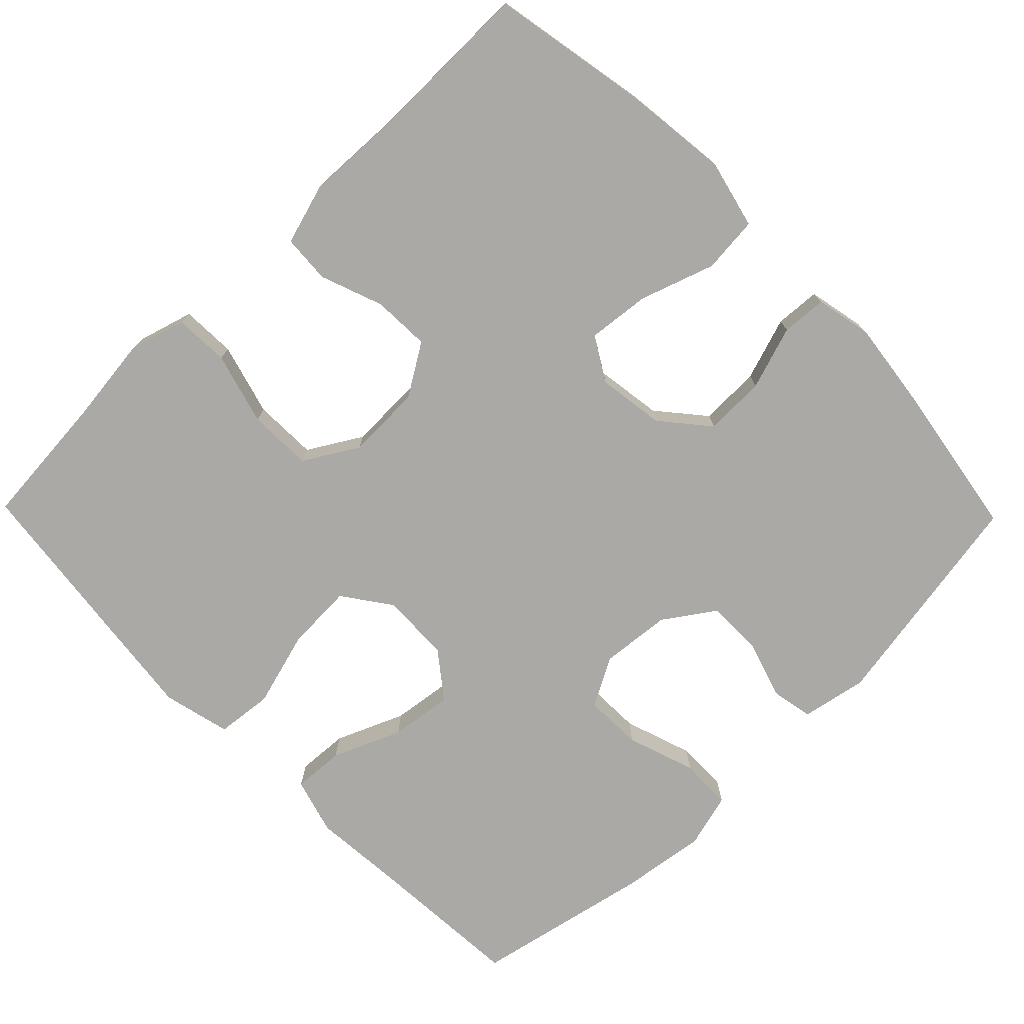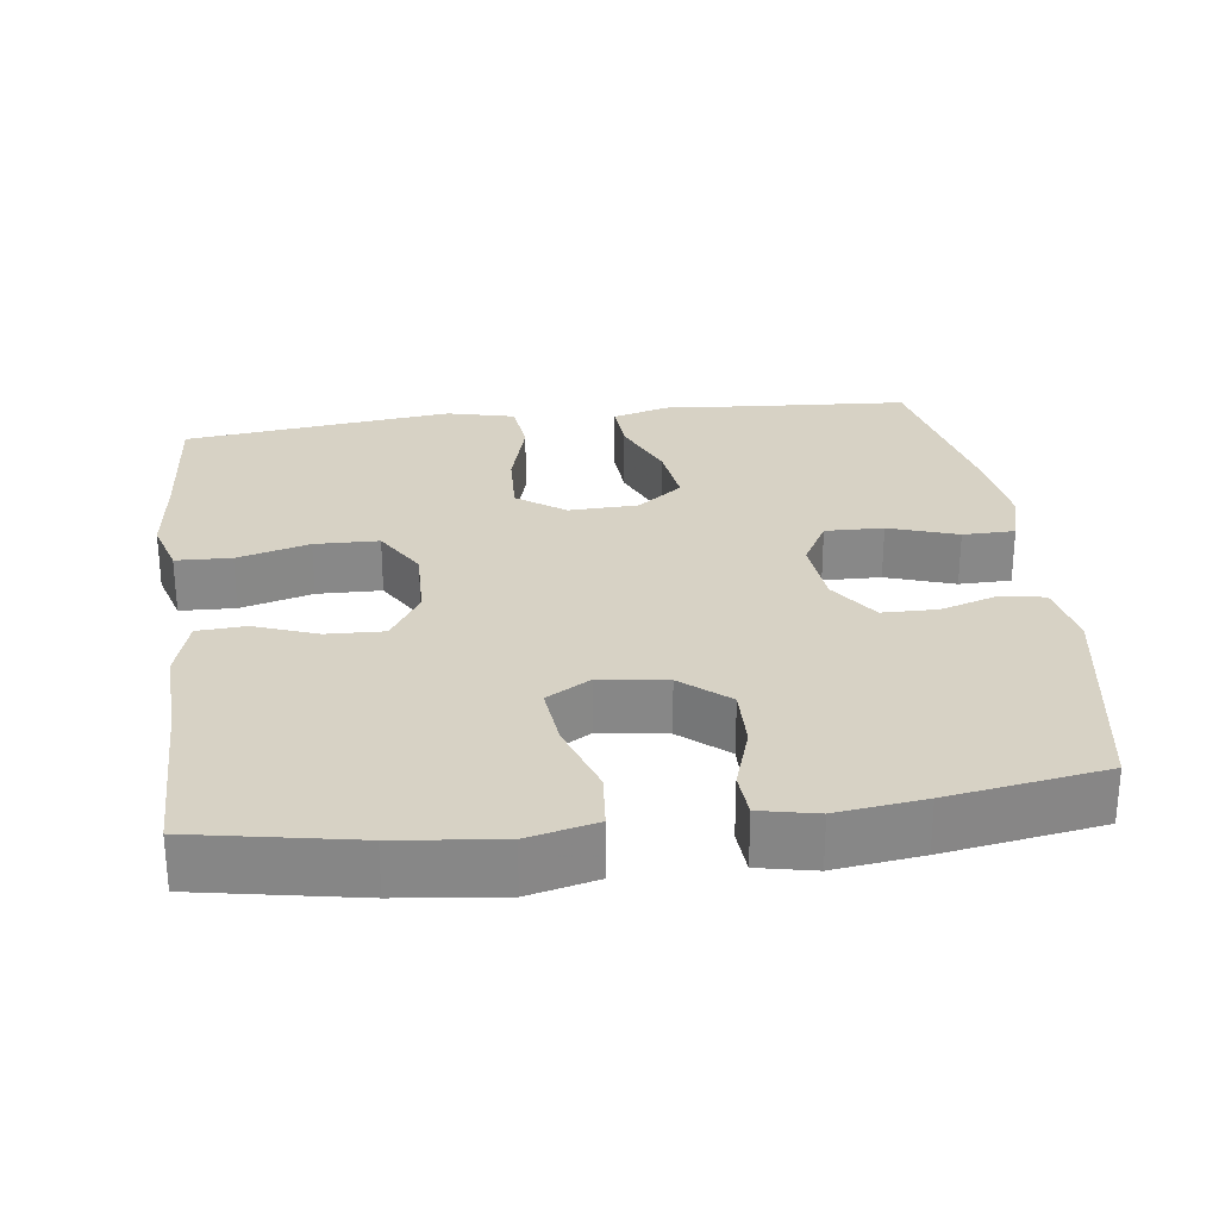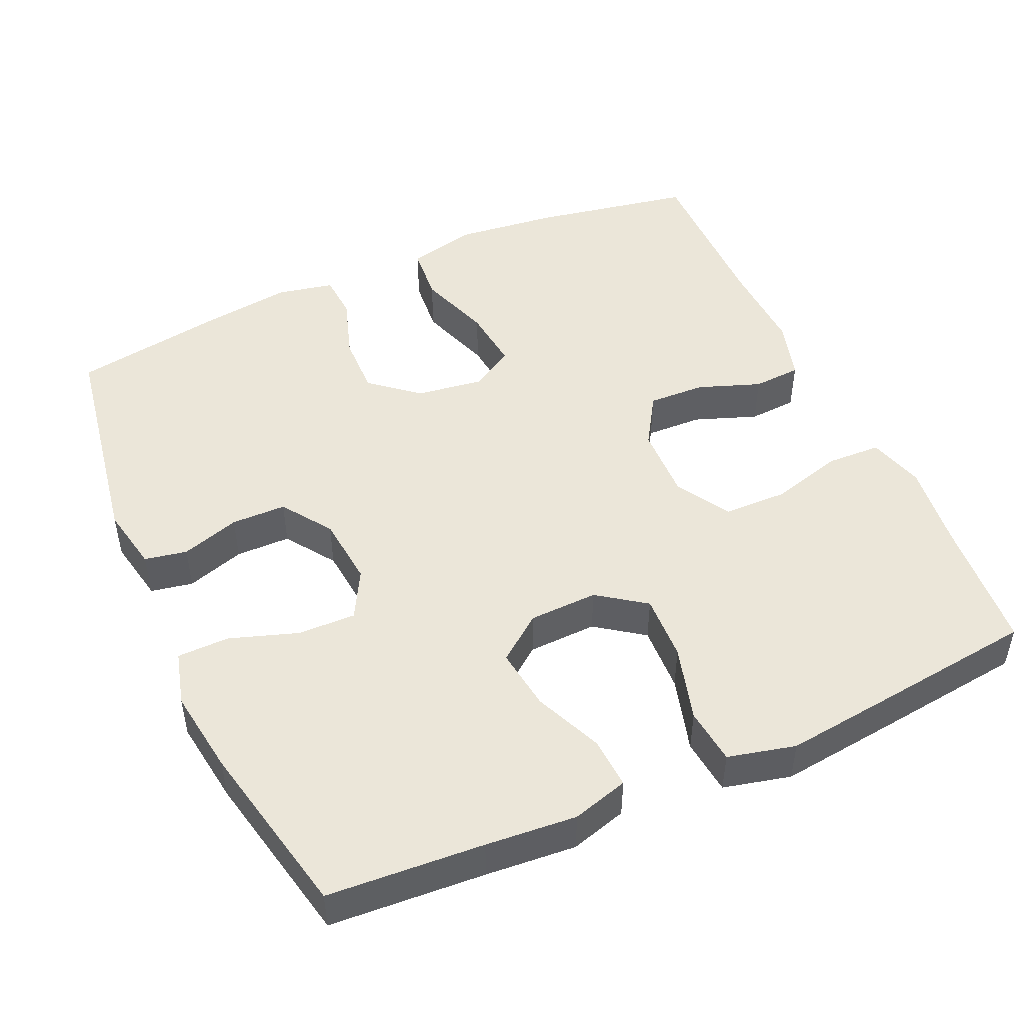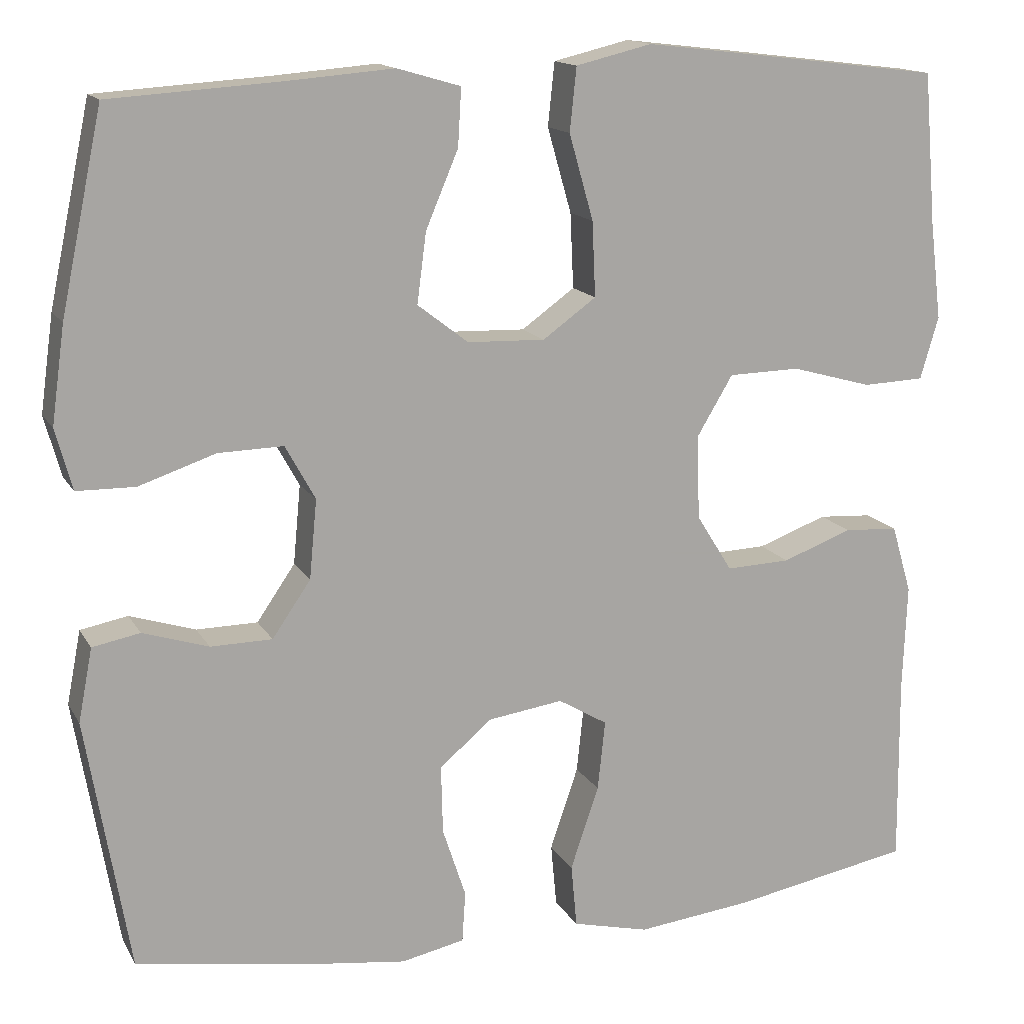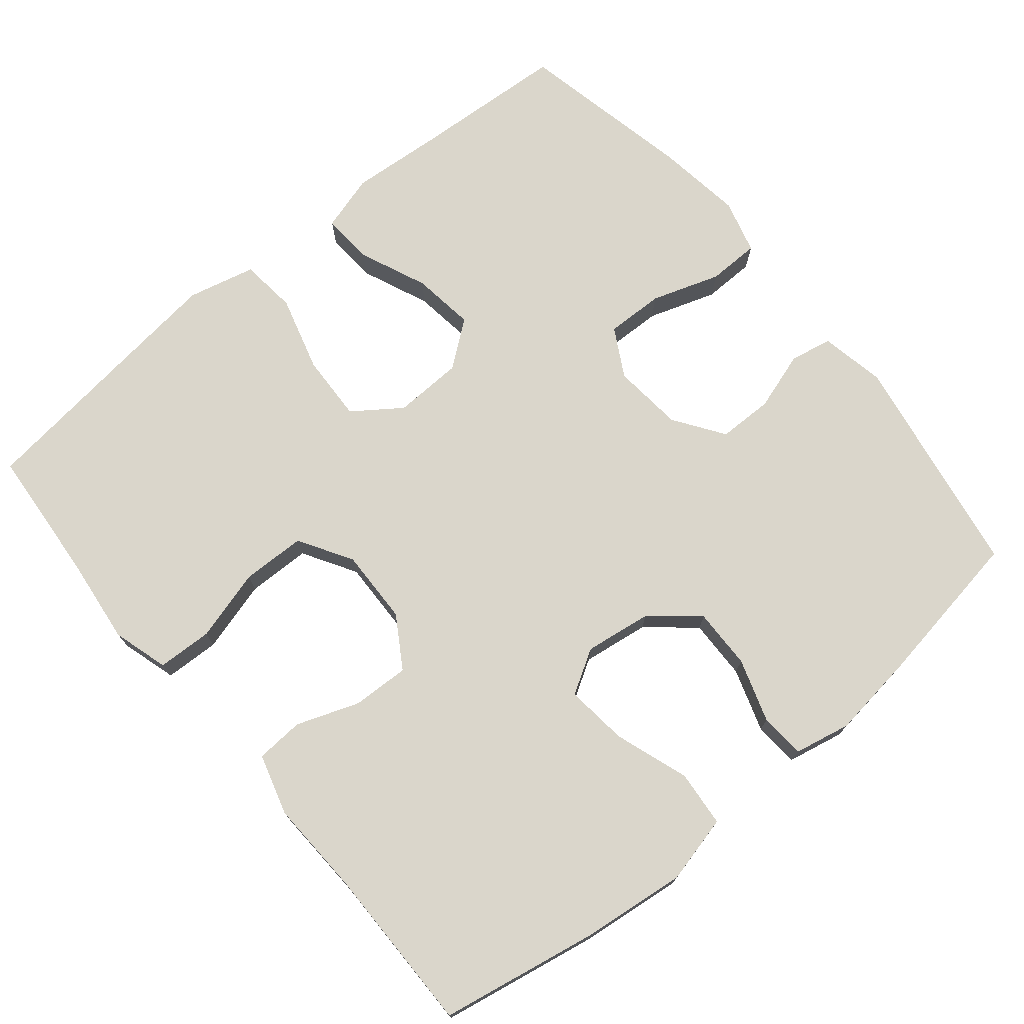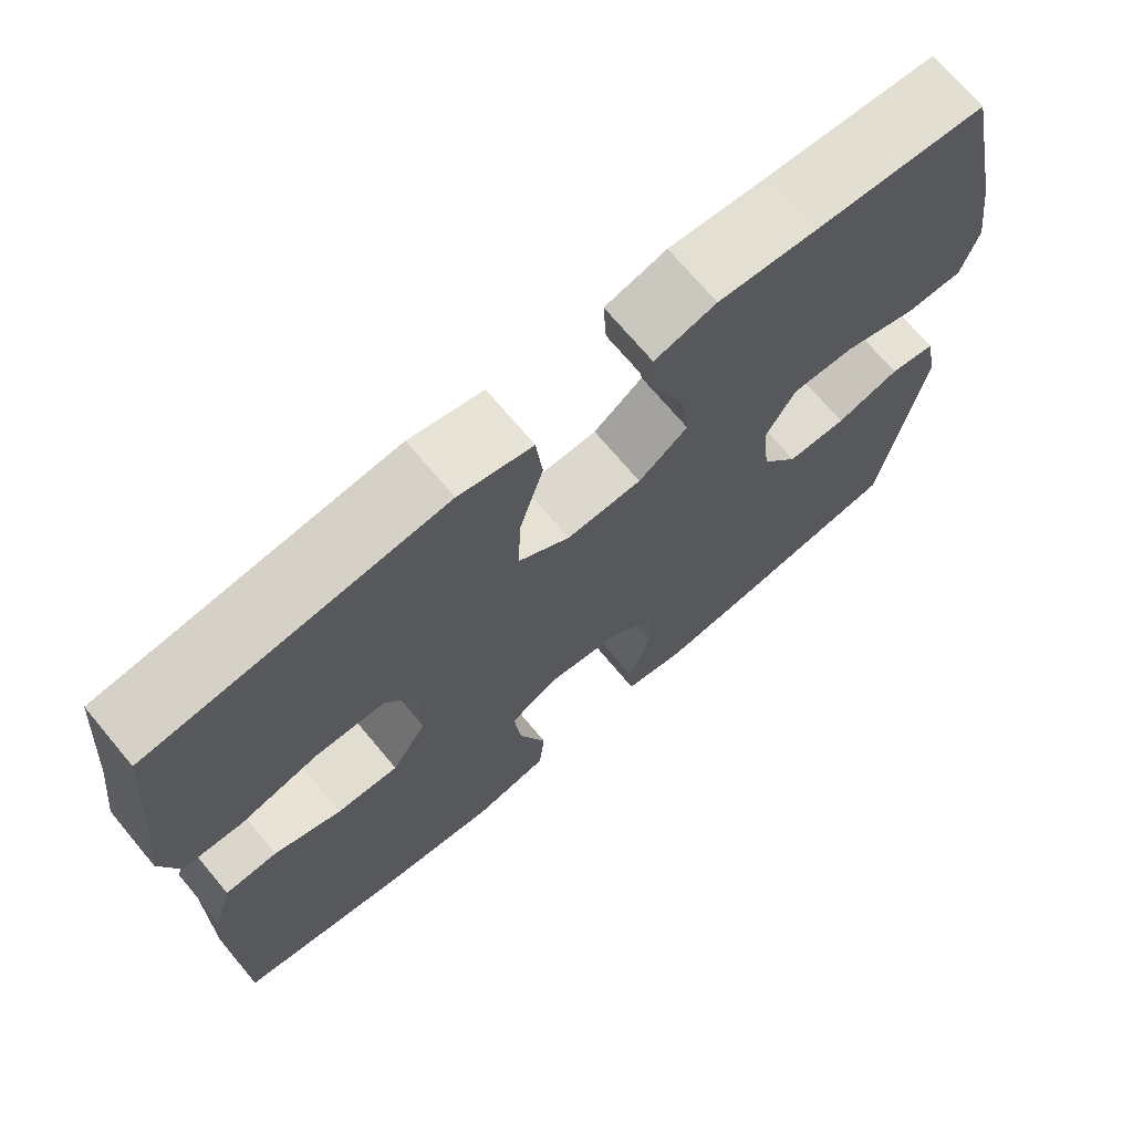
<metadata>
{"format":"obj","ext":"obj","renderer":"f3d","projection":"perspective","resolution":1024,"background":"white","views":[{"elev":-75.3,"azim":134.3,"up":"+Y"},{"elev":27.6,"azim":172.6,"up":"+Y"},{"elev":48.4,"azim":-24.3,"up":"+Y"},{"elev":14.6,"azim":-20.1,"up":"+Z"},{"elev":73.8,"azim":140.3,"up":"+Y"},{"elev":70.8,"azim":140.1,"up":"+Z"}]}
</metadata>
<code>
v -0.5 0.07 -0.5
v -0.552 0.07 -0.197
v -0.535 0.07 -0.109
v -0.478 0.07 -0.098
v -0.399 0.07 -0.123
v -0.325 0.07 -0.122
v -0.279 0.07 -0.055
v -0.27 0.07 0.04
v -0.306 0.07 0.105
v -0.384 0.07 0.103
v -0.476 0.07 0.072
v -0.546 0.07 0.073
v -0.566 0.07 0.146
v -0.55 0.07 0.262
v -0.5 0.07 0.5
v -0.29 0.07 0.514
v -0.168 0.07 0.524
v -0.092 0.07 0.502
v -0.096 0.07 0.433
v -0.135 0.07 0.341
v -0.146 0.07 0.257
v -0.085 0.07 0.21
v 0.008 0.07 0.207
v 0.072 0.07 0.253
v 0.068 0.07 0.343
v 0.039 0.07 0.445
v 0.047 0.07 0.521
v 0.138 0.07 0.543
v 0.275 0.07 0.527
v 0.5 0.07 0.5
v 0.515 0.07 0.318
v 0.529 0.07 0.201
v 0.507 0.07 0.126
v 0.433 0.07 0.123
v 0.336 0.07 0.15
v 0.25 0.07 0.148
v 0.207 0.07 0.076
v 0.21 0.07 -0.025
v 0.253 0.07 -0.094
v 0.33 0.07 -0.091
v 0.414 0.07 -0.06
v 0.479 0.07 -0.064
v 0.503 0.07 -0.146
v 0.498 0.07 -0.274
v 0.5 0.07 -0.5
v 0.285 0.07 -0.54
v 0.146 0.07 -0.556
v 0.054 0.07 -0.534
v 0.047 0.07 -0.458
v 0.081 0.07 -0.358
v 0.09 0.07 -0.274
v 0.031 0.07 -0.239
v -0.059 0.07 -0.252
v -0.122 0.07 -0.305
v -0.12 0.07 -0.387
v -0.092 0.07 -0.472
v -0.096 0.07 -0.533
v -0.172 0.07 -0.549
v -0.289 0.07 -0.534
v -0.5 0 -0.5
v -0.552 0 -0.197
v -0.535 0 -0.109
v -0.478 0 -0.098
v -0.399 0 -0.123
v -0.325 0 -0.122
v -0.279 0 -0.055
v -0.27 0 0.04
v -0.306 0 0.105
v -0.384 0 0.103
v -0.476 0 0.072
v -0.546 0 0.073
v -0.566 0 0.146
v -0.55 0 0.262
v -0.5 0 0.5
v -0.29 0 0.514
v -0.168 0 0.524
v -0.092 0 0.502
v -0.096 0 0.433
v -0.135 0 0.341
v -0.146 0 0.257
v -0.085 0 0.21
v 0.008 0 0.207
v 0.072 0 0.253
v 0.068 0 0.343
v 0.039 0 0.445
v 0.047 0 0.521
v 0.138 0 0.543
v 0.275 0 0.527
v 0.5 0 0.5
v 0.515 0 0.318
v 0.529 0 0.201
v 0.507 0 0.126
v 0.433 0 0.123
v 0.336 0 0.15
v 0.25 0 0.148
v 0.207 0 0.076
v 0.21 0 -0.025
v 0.253 0 -0.094
v 0.33 0 -0.091
v 0.414 0 -0.06
v 0.479 0 -0.064
v 0.503 0 -0.146
v 0.498 0 -0.274
v 0.5 0 -0.5
v 0.285 0 -0.54
v 0.146 0 -0.556
v 0.054 0 -0.534
v 0.047 0 -0.458
v 0.081 0 -0.358
v 0.09 0 -0.274
v 0.031 0 -0.239
v -0.059 0 -0.252
v -0.122 0 -0.305
v -0.12 0 -0.387
v -0.092 0 -0.472
v -0.096 0 -0.533
v -0.172 0 -0.549
v -0.289 0 -0.534
f 3 4 5
f 2 3 5
f 1 2 5
f 59 1 5
f 58 59 5
f 57 58 5
f 56 57 5
f 55 56 5
f 54 55 5 6
f 53 54 6 7
f 52 53 7 8
f 51 52 8 9
f 48 49 50
f 47 48 50
f 46 47 50
f 45 46 50
f 44 45 50
f 44 50 51
f 43 44 51
f 42 43 51
f 41 42 51
f 40 41 51
f 39 40 51
f 38 39 51 9
f 33 34 35
f 32 33 35
f 31 32 35
f 31 35 36
f 30 31 36
f 29 30 36
f 28 29 36
f 27 28 36
f 26 27 36
f 25 26 36
f 24 25 36 37
f 18 19 20
f 17 18 20
f 16 17 20
f 16 20 21
f 15 16 21
f 14 15 21
f 13 14 21
f 12 13 21
f 11 12 21
f 10 11 21
f 9 10 21 22
f 23 24 37 38
f 9 22 23 38
f 64 63 62
f 64 62 61
f 64 61 60
f 64 60 118
f 64 118 117
f 64 117 116
f 64 116 115
f 64 115 114
f 65 64 114 113
f 66 65 113 112
f 67 66 112 111
f 68 67 111 110
f 109 108 107
f 109 107 106
f 109 106 105
f 109 105 104
f 109 104 103
f 110 109 103
f 110 103 102
f 110 102 101
f 110 101 100
f 110 100 99
f 110 99 98
f 68 110 98 97
f 94 93 92
f 94 92 91
f 94 91 90
f 95 94 90
f 95 90 89
f 95 89 88
f 95 88 87
f 95 87 86
f 95 86 85
f 95 85 84
f 96 95 84 83
f 79 78 77
f 79 77 76
f 79 76 75
f 80 79 75
f 80 75 74
f 80 74 73
f 80 73 72
f 80 72 71
f 80 71 70
f 80 70 69
f 81 80 69 68
f 97 96 83 82
f 97 82 81 68
f 1 60 61 2
f 2 61 62 3
f 3 62 63 4
f 4 63 64 5
f 5 64 65 6
f 6 65 66 7
f 7 66 67 8
f 8 67 68 9
f 9 68 69 10
f 10 69 70 11
f 11 70 71 12
f 12 71 72 13
f 13 72 73 14
f 14 73 74 15
f 15 74 75 16
f 16 75 76 17
f 17 76 77 18
f 18 77 78 19
f 19 78 79 20
f 20 79 80 21
f 21 80 81 22
f 22 81 82 23
f 23 82 83 24
f 24 83 84 25
f 25 84 85 26
f 26 85 86 27
f 27 86 87 28
f 28 87 88 29
f 29 88 89 30
f 30 89 90 31
f 31 90 91 32
f 32 91 92 33
f 33 92 93 34
f 34 93 94 35
f 35 94 95 36
f 36 95 96 37
f 37 96 97 38
f 38 97 98 39
f 39 98 99 40
f 40 99 100 41
f 41 100 101 42
f 42 101 102 43
f 43 102 103 44
f 44 103 104 45
f 45 104 105 46
f 46 105 106 47
f 47 106 107 48
f 48 107 108 49
f 49 108 109 50
f 50 109 110 51
f 51 110 111 52
f 52 111 112 53
f 53 112 113 54
f 54 113 114 55
f 55 114 115 56
f 56 115 116 57
f 57 116 117 58
f 58 117 118 59
f 59 118 60 1

</code>
